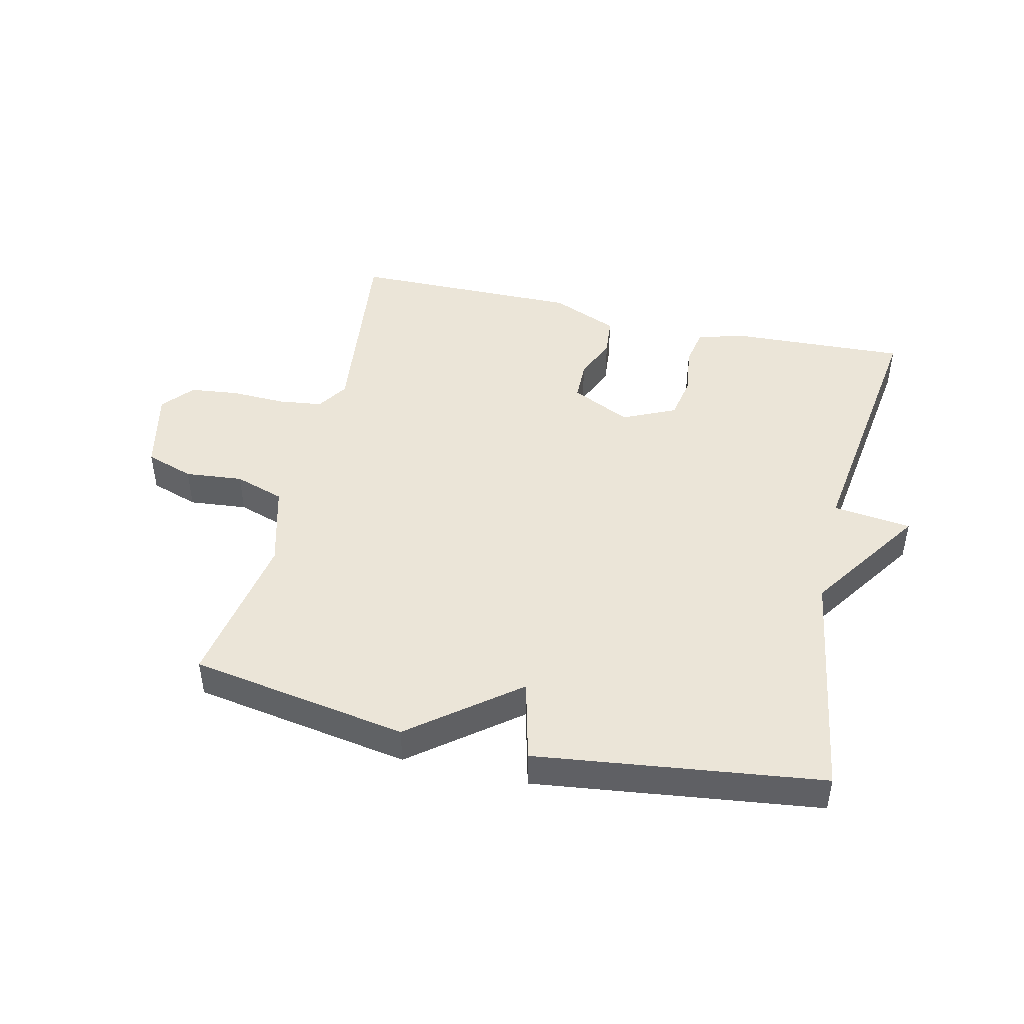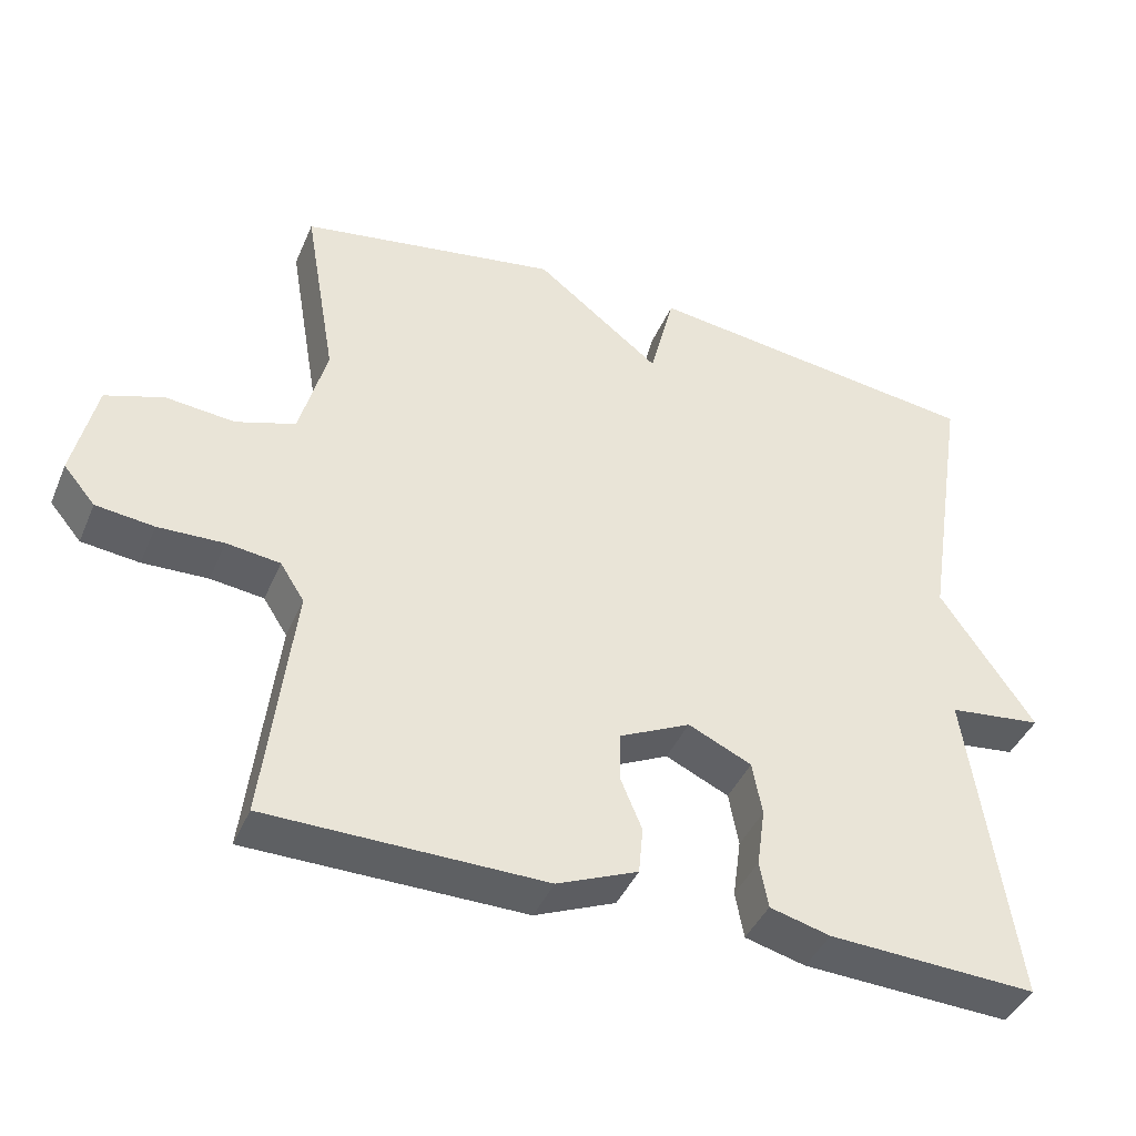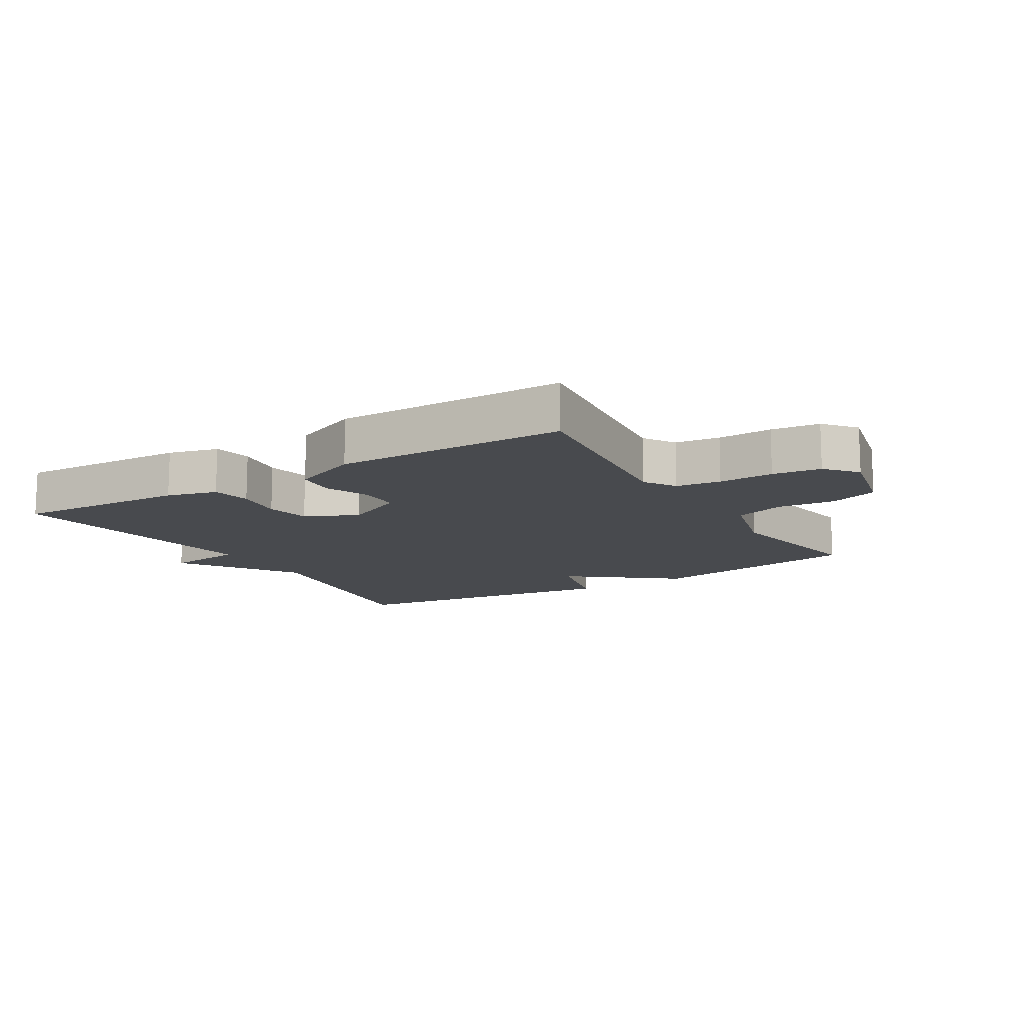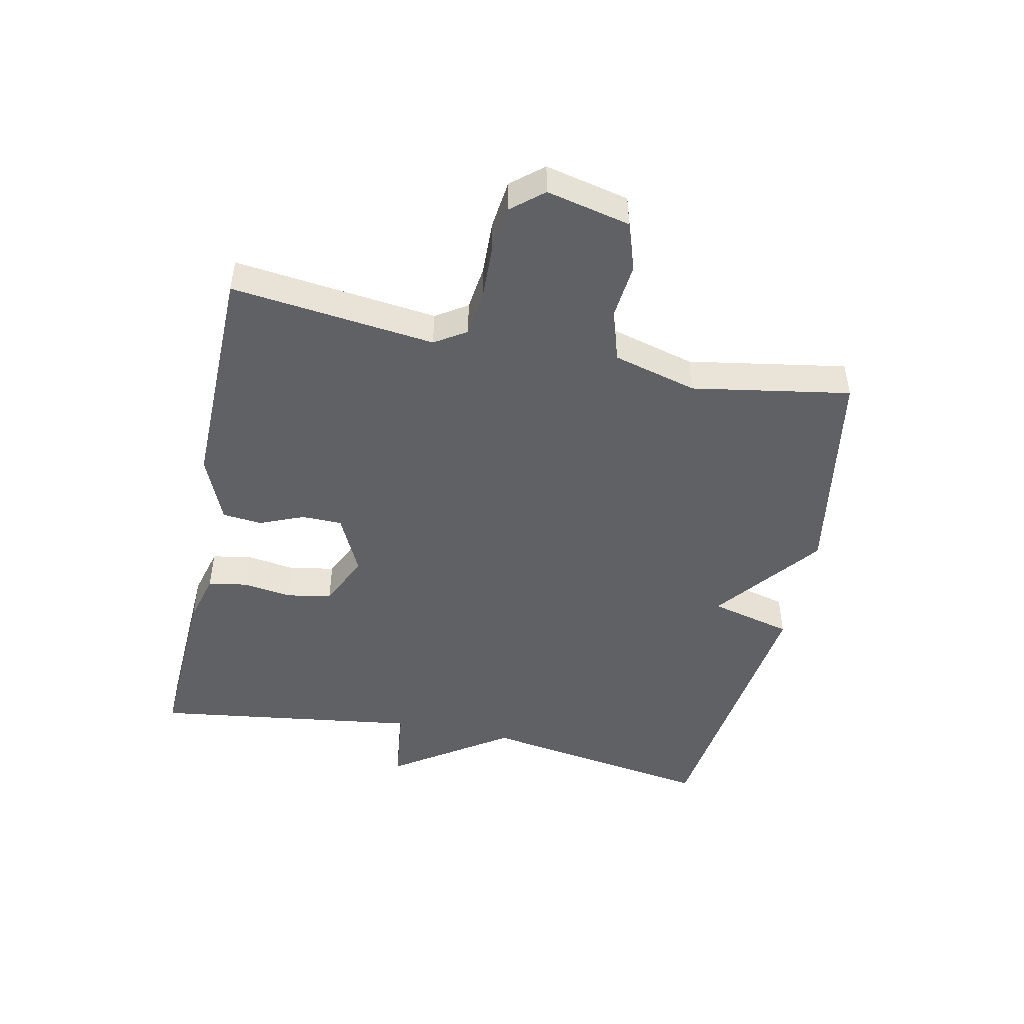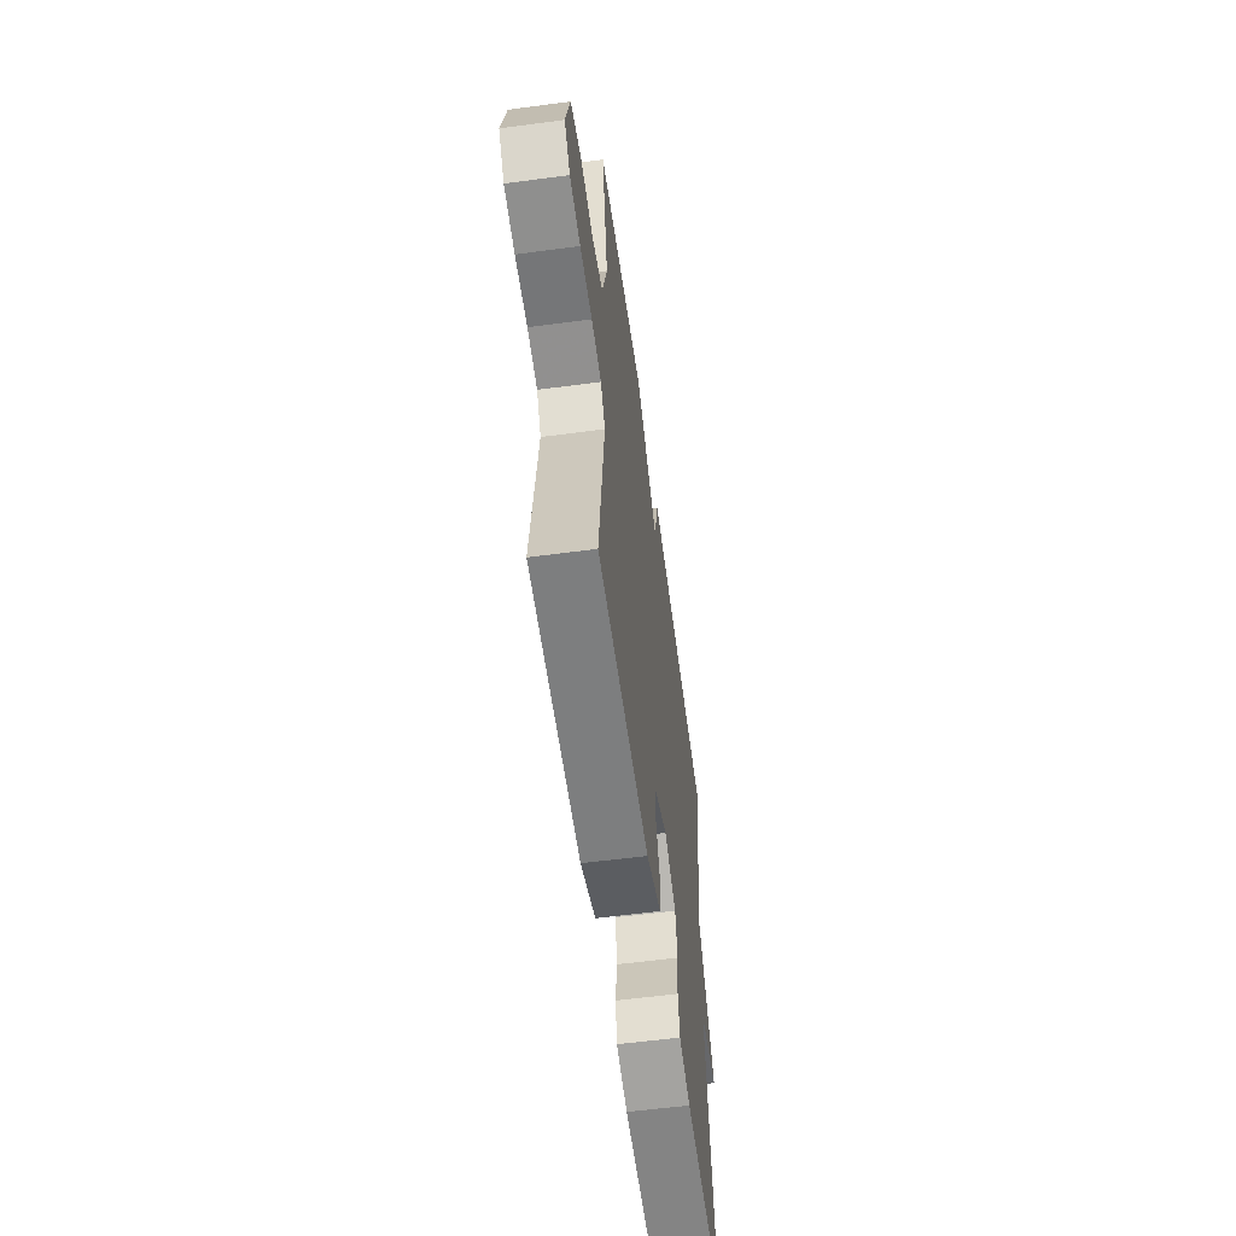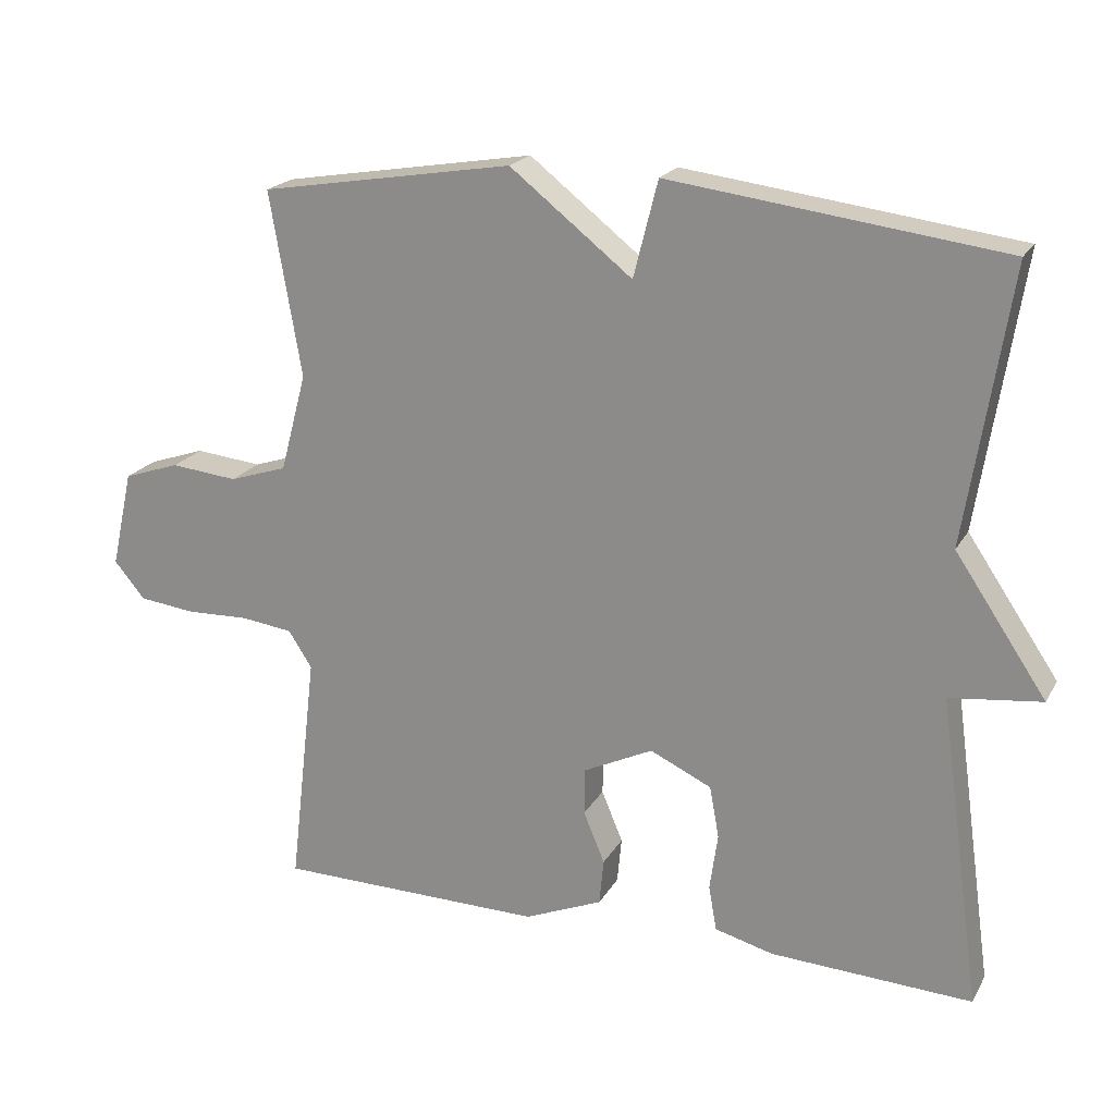
<metadata>
{"format":"obj","ext":"obj","renderer":"f3d","projection":"perspective","resolution":1024,"background":"white","views":[{"elev":45.6,"azim":13.1,"up":"+Y"},{"elev":-41.9,"azim":-22.0,"up":"+Z"},{"elev":-12.9,"azim":-148.8,"up":"+Y"},{"elev":-47.6,"azim":-101.9,"up":"+Y"},{"elev":-58.7,"azim":-82.2,"up":"+Z"},{"elev":20.5,"azim":22.0,"up":"+Z"}]}
</metadata>
<code>
v 0.5 0.07 -0.5
v 0.224 0.07 -0.487
v 0.144 0.07 -0.466
v 0.133 0.07 -0.404
v 0.144 0.07 -0.326
v 0.131 0.07 -0.255
v 0.047 0.07 -0.216
v -0.048 0.07 -0.262
v -0.049 0.07 -0.326
v -0.02 0.07 -0.396
v -0.026 0.07 -0.459
v -0.133 0.07 -0.504
v -0.5 0.07 -0.5
v -0.462 0.07 -0.176
v -0.494 0.07 -0.126
v -0.565 0.07 -0.117
v -0.652 0.07 -0.12
v -0.729 0.07 -0.111
v -0.771 0.07 -0.061
v -0.741 0.07 0.072
v -0.664 0.07 0.098
v -0.572 0.07 0.089
v -0.493 0.07 0.115
v -0.457 0.07 0.249
v -0.5 0.07 0.5
v -0.154 0.07 0.558
v 0.013 0.07 0.427
v 0.046 0.07 0.558
v 0.5 0.07 0.5
v 0.441 0.07 0.126
v 0.566 0.07 -0.059
v 0.441 0.07 -0.074
v 0.5 0 -0.5
v 0.224 0 -0.487
v 0.144 0 -0.466
v 0.133 0 -0.404
v 0.144 0 -0.326
v 0.131 0 -0.255
v 0.047 0 -0.216
v -0.048 0 -0.262
v -0.049 0 -0.326
v -0.02 0 -0.396
v -0.026 0 -0.459
v -0.133 0 -0.504
v -0.5 0 -0.5
v -0.462 0 -0.176
v -0.494 0 -0.126
v -0.565 0 -0.117
v -0.652 0 -0.12
v -0.729 0 -0.111
v -0.771 0 -0.061
v -0.741 0 0.072
v -0.664 0 0.098
v -0.572 0 0.089
v -0.493 0 0.115
v -0.457 0 0.249
v -0.5 0 0.5
v -0.154 0 0.558
v 0.013 0 0.427
v 0.046 0 0.558
v 0.5 0 0.5
v 0.441 0 0.126
v 0.566 0 -0.059
v 0.441 0 -0.074
f 30 31 32
f 27 28 29 30
f 27 30 32
f 27 32 1
f 26 27 1
f 25 26 1
f 24 25 1
f 20 21 22
f 19 20 22
f 18 19 22
f 17 18 22
f 16 17 22
f 15 16 22 23
f 14 15 23 24
f 12 13 14
f 11 12 14
f 10 11 14
f 9 10 14
f 8 9 14 24
f 3 4 5
f 2 3 5
f 1 2 5
f 1 5 6
f 24 1 6
f 7 8 24
f 6 7 24
f 64 63 62
f 62 61 60 59
f 64 62 59
f 33 64 59
f 33 59 58
f 33 58 57
f 33 57 56
f 54 53 52
f 54 52 51
f 54 51 50
f 54 50 49
f 54 49 48
f 55 54 48 47
f 56 55 47 46
f 46 45 44
f 46 44 43
f 46 43 42
f 46 42 41
f 56 46 41 40
f 37 36 35
f 37 35 34
f 37 34 33
f 38 37 33
f 38 33 56
f 56 40 39
f 56 39 38
f 1 33 34 2
f 2 34 35 3
f 3 35 36 4
f 4 36 37 5
f 5 37 38 6
f 6 38 39 7
f 7 39 40 8
f 8 40 41 9
f 9 41 42 10
f 10 42 43 11
f 11 43 44 12
f 12 44 45 13
f 13 45 46 14
f 14 46 47 15
f 15 47 48 16
f 16 48 49 17
f 17 49 50 18
f 18 50 51 19
f 19 51 52 20
f 20 52 53 21
f 21 53 54 22
f 22 54 55 23
f 23 55 56 24
f 24 56 57 25
f 25 57 58 26
f 26 58 59 27
f 27 59 60 28
f 28 60 61 29
f 29 61 62 30
f 30 62 63 31
f 31 63 64 32
f 32 64 33 1

</code>
